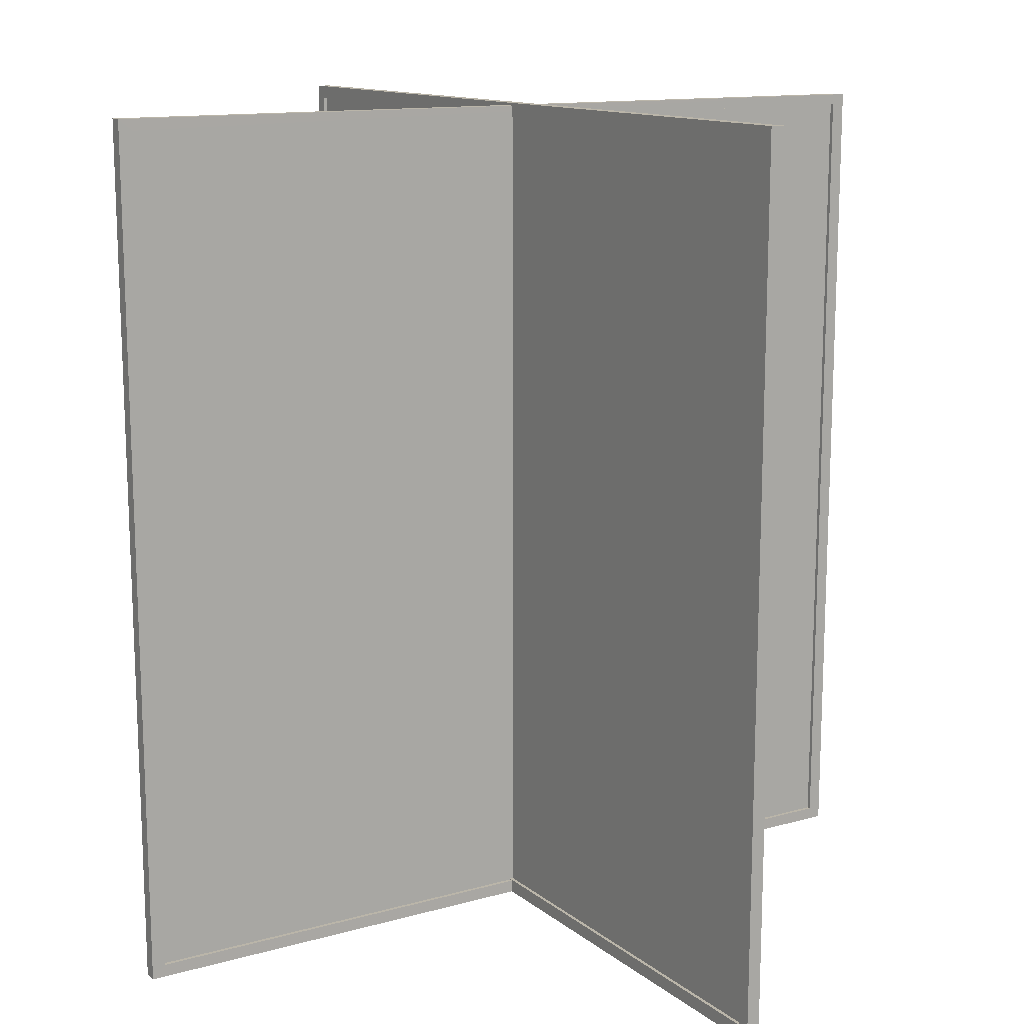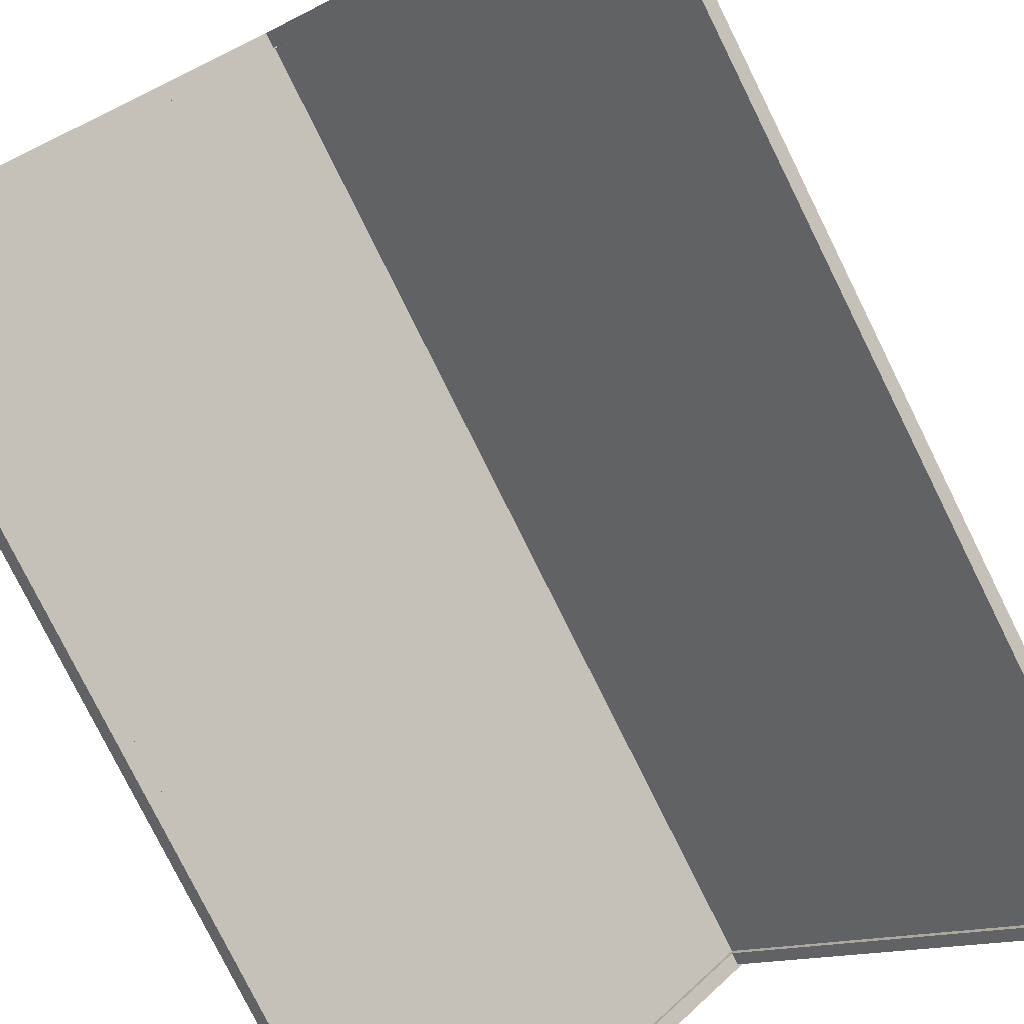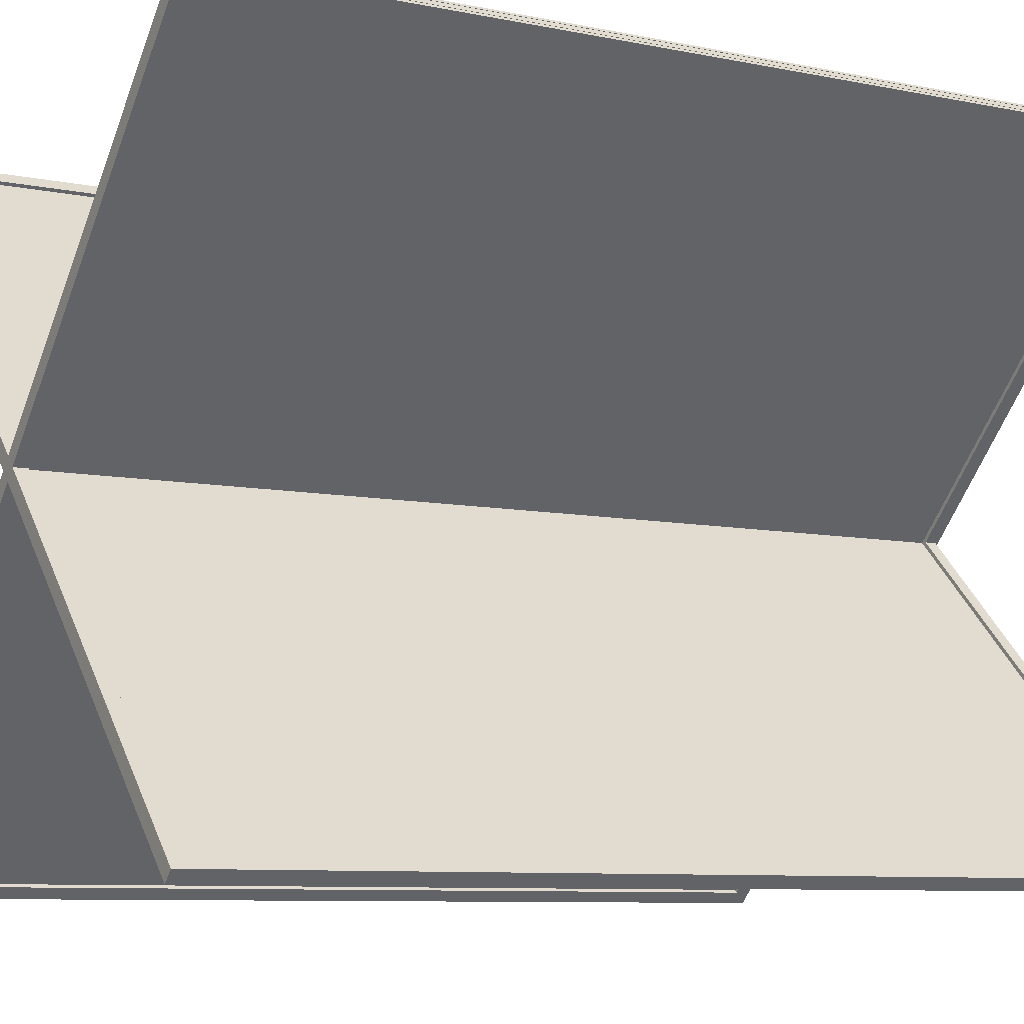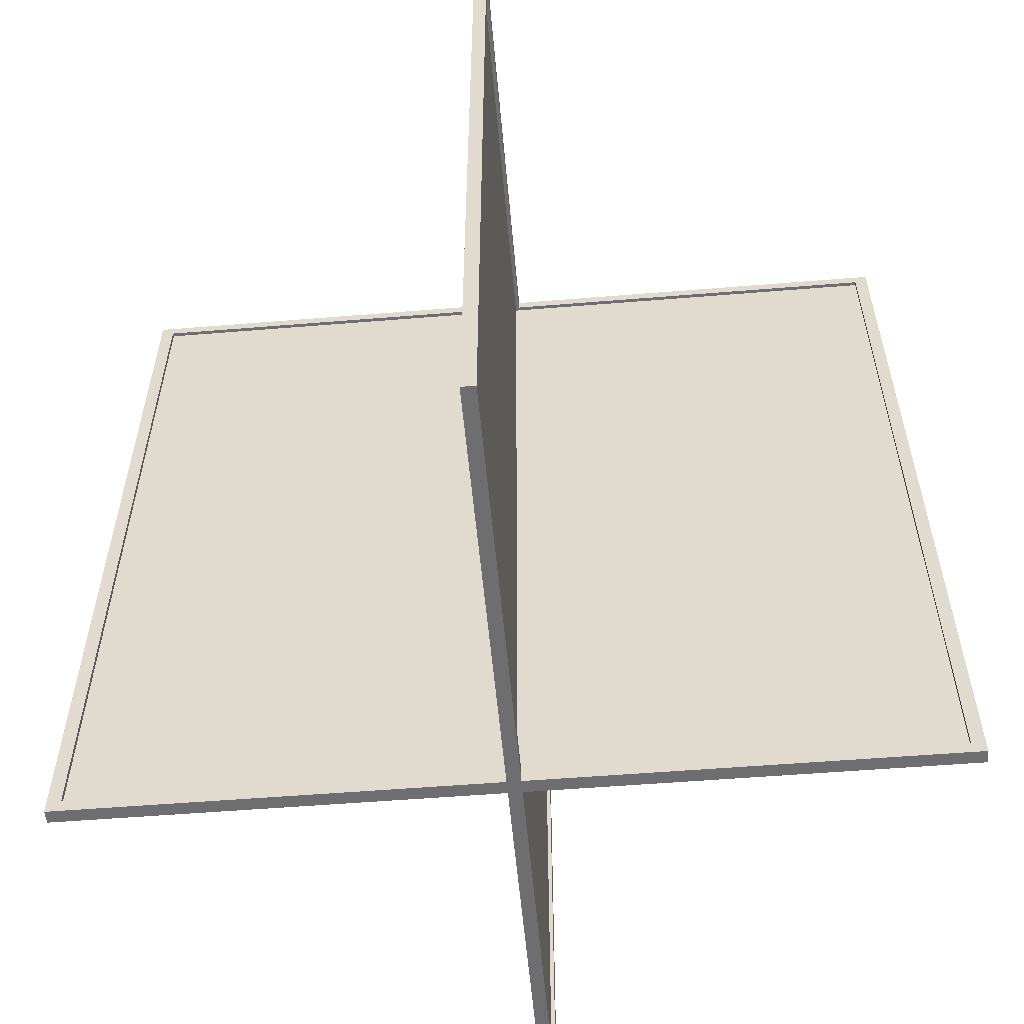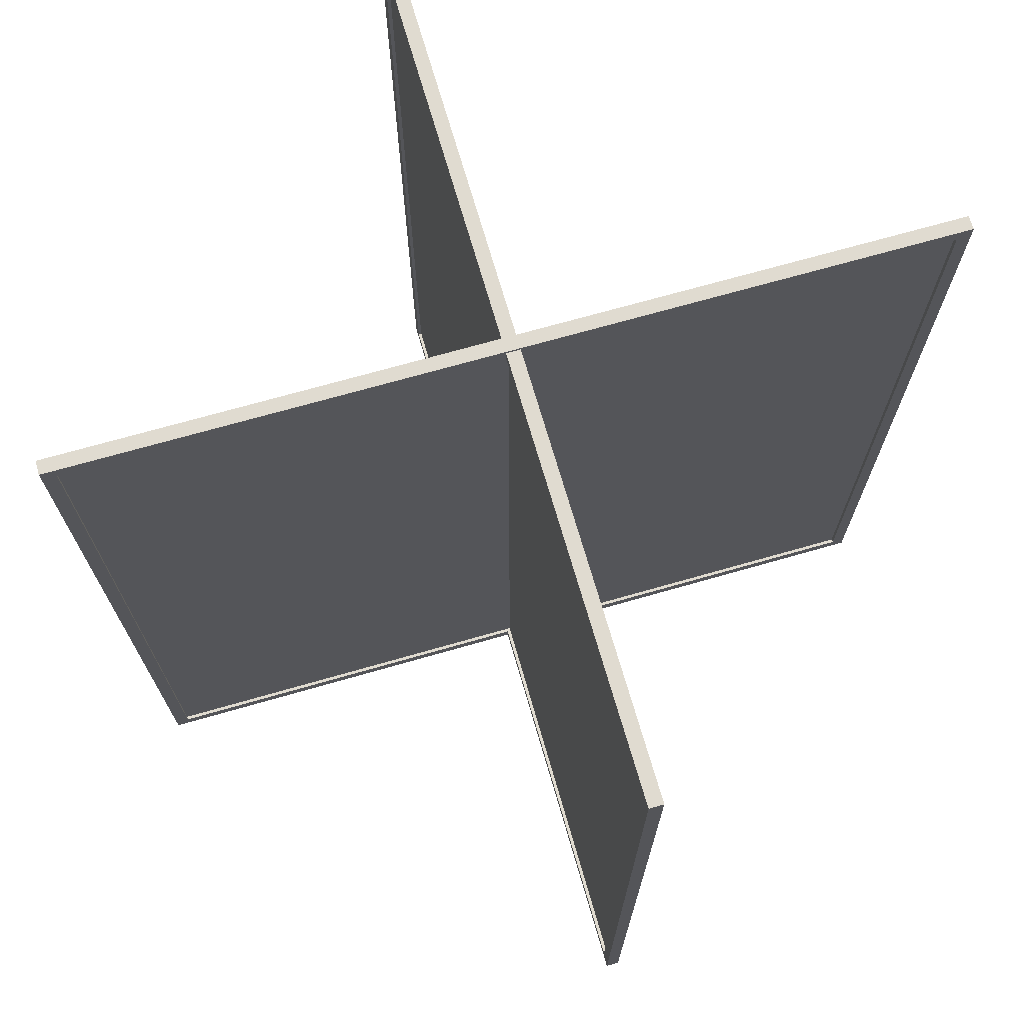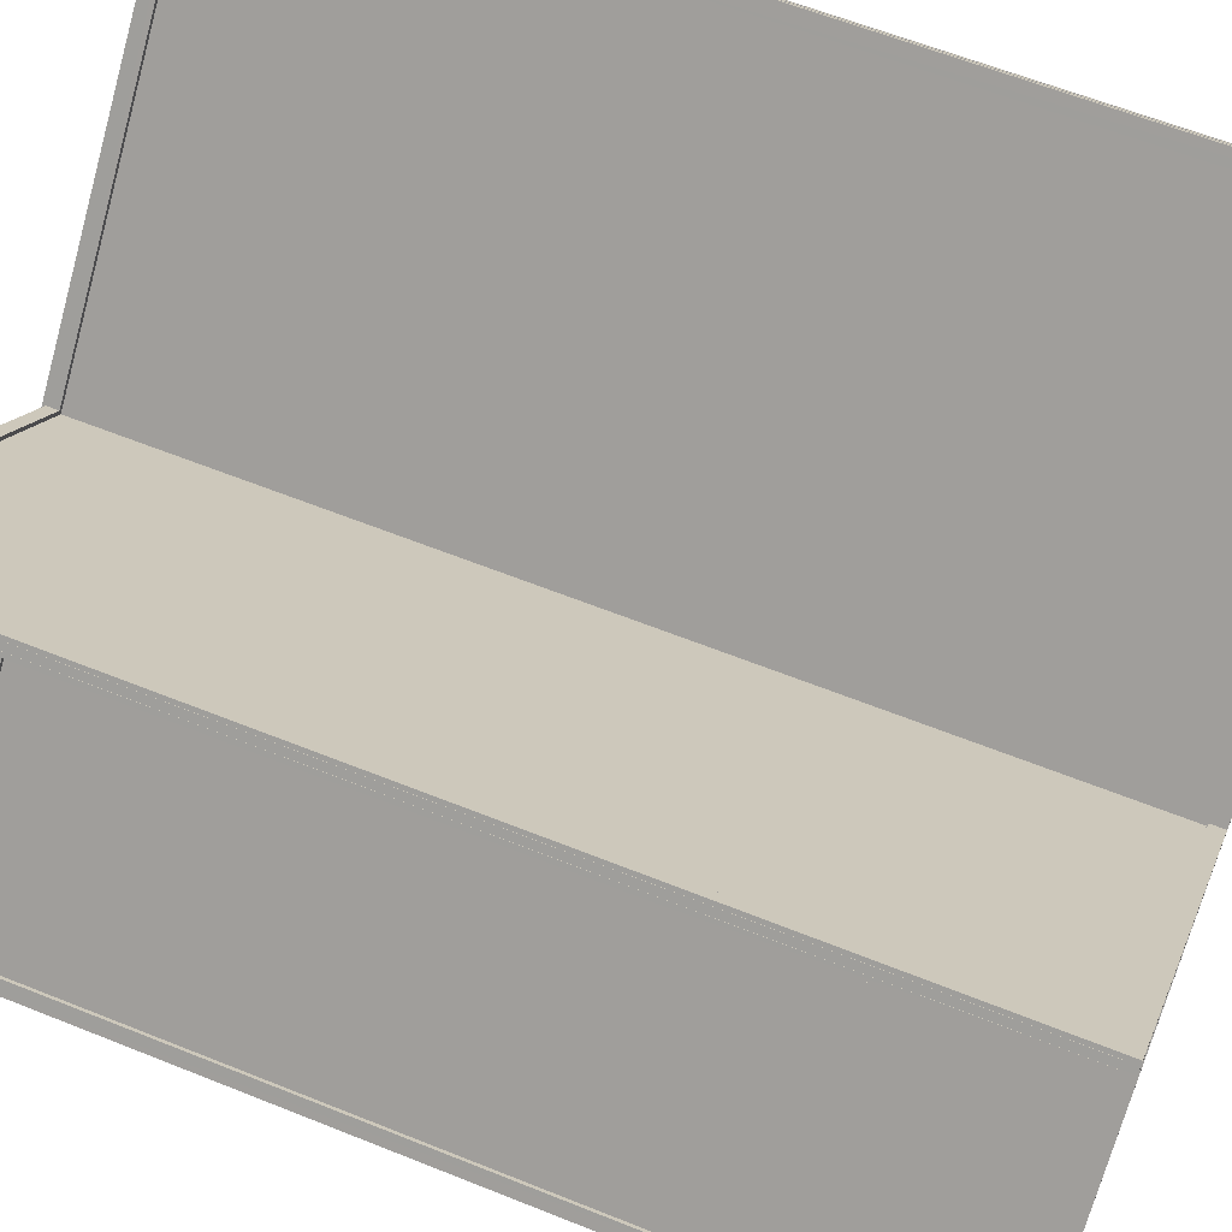
<metadata>
{"format":"obj","ext":"obj","renderer":"f3d","projection":"perspective","resolution":1024,"background":"white","views":[{"elev":13.5,"azim":-167.0,"up":"+Y"},{"elev":-78.8,"azim":26.4,"up":"+Z"},{"elev":-8.1,"azim":59.9,"up":"+Z"},{"elev":-54.4,"azim":-130.4,"up":"+Y"},{"elev":70.0,"azim":118.6,"up":"+Y"},{"elev":61.2,"azim":-67.7,"up":"+Z"}]}
</metadata>
<code>
g glass
v -3.87 5.5 -3.822
v 3.859 5.5 4.005
v -3.87 -5.5 -3.822
v 3.859 -5.5 4.005
v -3.813 5.5 -3.879
v -3.813 -5.5 -3.879
v 3.916 5.5 3.949
v 3.916 -5.5 3.949
v 3.822 5.5 -3.827
v -4.005 5.5 3.902
v 3.822 -5.5 -3.827
v -4.005 -5.5 3.902
v 3.879 5.5 -3.77
v 3.879 -5.5 -3.77
v -3.949 5.5 3.959
v -3.949 -5.5 3.959
v -3.784 5.412 -3.913
v -3.908 -5.588 -4.039
v -3.784 -5.412 -3.913
v -3.908 5.588 -4.039
v -3.908 5.588 -4.039
v -4.034 -5.588 -3.915
v -3.908 -5.588 -4.039
v -4.034 5.588 -3.915
v -4.034 5.588 -3.915
v -3.909 -5.412 -3.789
v -4.034 -5.588 -3.915
v -3.909 5.412 -3.789
v -3.909 5.412 -3.789
v -3.784 -5.412 -3.913
v -3.909 -5.412 -3.789
v -3.784 5.412 -3.913
v -3.784 -5.412 -3.913
v 3.945 -5.588 3.915
v 3.821 -5.412 3.789
v -3.908 -5.588 -4.039
v -3.908 -5.588 -4.039
v 3.819 -5.588 4.039
v 3.945 -5.588 3.915
v -4.034 -5.588 -3.915
v -4.034 -5.588 -3.915
v 3.695 -5.412 3.913
v 3.819 -5.588 4.039
v -3.909 -5.412 -3.789
v -3.909 -5.412 -3.789
v 3.821 -5.412 3.789
v 3.695 -5.412 3.913
v -3.784 -5.412 -3.913
v 3.821 -5.412 3.789
v 3.945 5.588 3.915
v 3.821 5.412 3.789
v 3.945 -5.588 3.915
v 3.945 -5.588 3.915
v 3.819 5.588 4.039
v 3.945 5.588 3.915
v 3.819 -5.588 4.039
v 3.819 -5.588 4.039
v 3.695 5.412 3.913
v 3.819 5.588 4.039
v 3.695 -5.412 3.913
v 3.695 -5.412 3.913
v 3.821 5.412 3.789
v 3.695 5.412 3.913
v 3.821 -5.412 3.789
v 3.821 5.412 3.789
v -3.908 5.588 -4.039
v -3.784 5.412 -3.913
v 3.945 5.588 3.915
v 3.945 5.588 3.915
v 3.819 5.588 4.039
v -4.034 5.588 -3.915
v -3.908 5.588 -4.039
v 3.819 5.588 4.039
v -3.909 5.412 -3.789
v -4.034 5.588 -3.915
v 3.695 5.412 3.913
v 3.695 5.412 3.913
v -3.784 5.412 -3.913
v -3.909 5.412 -3.789
v 3.821 5.412 3.789
v 3.913 5.412 -3.741
v 4.039 -5.588 -3.865
v 3.913 -5.425 -3.741
v 4.039 5.553 -3.865
v 4.039 5.553 -3.865
v 3.915 -5.588 -3.991
v 4.039 -5.588 -3.865
v 3.915 5.553 -3.991
v 3.915 5.553 -3.991
v 3.789 -5.425 -3.866
v 3.915 -5.588 -3.991
v 3.789 5.412 -3.866
v 3.789 5.412 -3.866
v 3.913 -5.425 -3.741
v 3.789 -5.425 -3.866
v 3.913 5.412 -3.741
v 3.913 -5.425 -3.741
v -3.915 -5.588 3.988
v -3.789 -5.425 3.864
v 4.039 -5.588 -3.865
v 4.039 -5.588 -3.865
v -4.039 -5.588 3.862
v -3.915 -5.588 3.988
v 3.915 -5.588 -3.991
v 3.915 -5.588 -3.991
v -3.913 -5.425 3.738
v -4.039 -5.588 3.862
v 3.789 -5.425 -3.866
v 3.789 -5.425 -3.866
v 3.913 -5.425 -3.741
v -3.789 -5.425 3.864
v -3.913 -5.425 3.738
v -3.789 -5.425 3.864
v -3.915 5.553 3.988
v -3.789 5.412 3.864
v -3.915 -5.588 3.988
v -3.915 -5.588 3.988
v -4.039 5.553 3.862
v -3.915 5.553 3.988
v -4.039 -5.588 3.862
v -4.039 -5.588 3.862
v -3.913 5.412 3.738
v -4.039 5.553 3.862
v -3.913 -5.425 3.738
v -3.913 -5.425 3.738
v -3.789 5.412 3.864
v -3.913 5.412 3.738
v -3.789 -5.425 3.864
v -3.789 5.412 3.864
v 4.039 5.553 -3.865
v 3.913 5.412 -3.741
v -3.915 5.553 3.988
v -3.915 5.553 3.988
v -4.039 5.553 3.862
v 3.915 5.553 -3.991
v 4.039 5.553 -3.865
v -4.039 5.553 3.862
v 3.789 5.412 -3.866
v 3.915 5.553 -3.991
v -3.913 5.412 3.738
v -3.913 5.412 3.738
v 3.913 5.412 -3.741
v 3.789 5.412 -3.866
v -3.789 5.412 3.864
g glass_0
f 3 2 1
f 2 3 4
f 7 6 5
f 6 7 8
f 11 10 9
f 10 11 12
f 15 14 13
f 14 15 16
g glass_1
f 19 18 17
f 20 17 18
f 23 22 21
f 24 21 22
f 27 26 25
f 28 25 26
f 31 30 29
f 32 29 30
f 35 34 33
f 36 33 34
f 39 38 37
f 40 37 38
f 43 42 41
f 44 41 42
f 47 46 45
f 48 45 46
f 51 50 49
f 52 49 50
f 55 54 53
f 56 53 54
f 59 58 57
f 60 57 58
f 63 62 61
f 64 61 62
f 67 66 65
f 68 65 66
f 71 70 69
f 72 71 69
f 75 74 73
f 76 73 74
f 79 78 77
f 80 77 78
f 83 82 81
f 84 81 82
f 87 86 85
f 88 85 86
f 91 90 89
f 92 89 90
f 95 94 93
f 96 93 94
f 99 98 97
f 100 97 98
f 103 102 101
f 104 101 102
f 107 106 105
f 108 105 106
f 111 110 109
f 112 111 109
f 115 114 113
f 116 113 114
f 119 118 117
f 120 117 118
f 123 122 121
f 124 121 122
f 127 126 125
f 128 125 126
f 131 130 129
f 132 129 130
f 135 134 133
f 136 135 133
f 139 138 137
f 140 137 138
f 143 142 141
f 144 141 142

</code>
